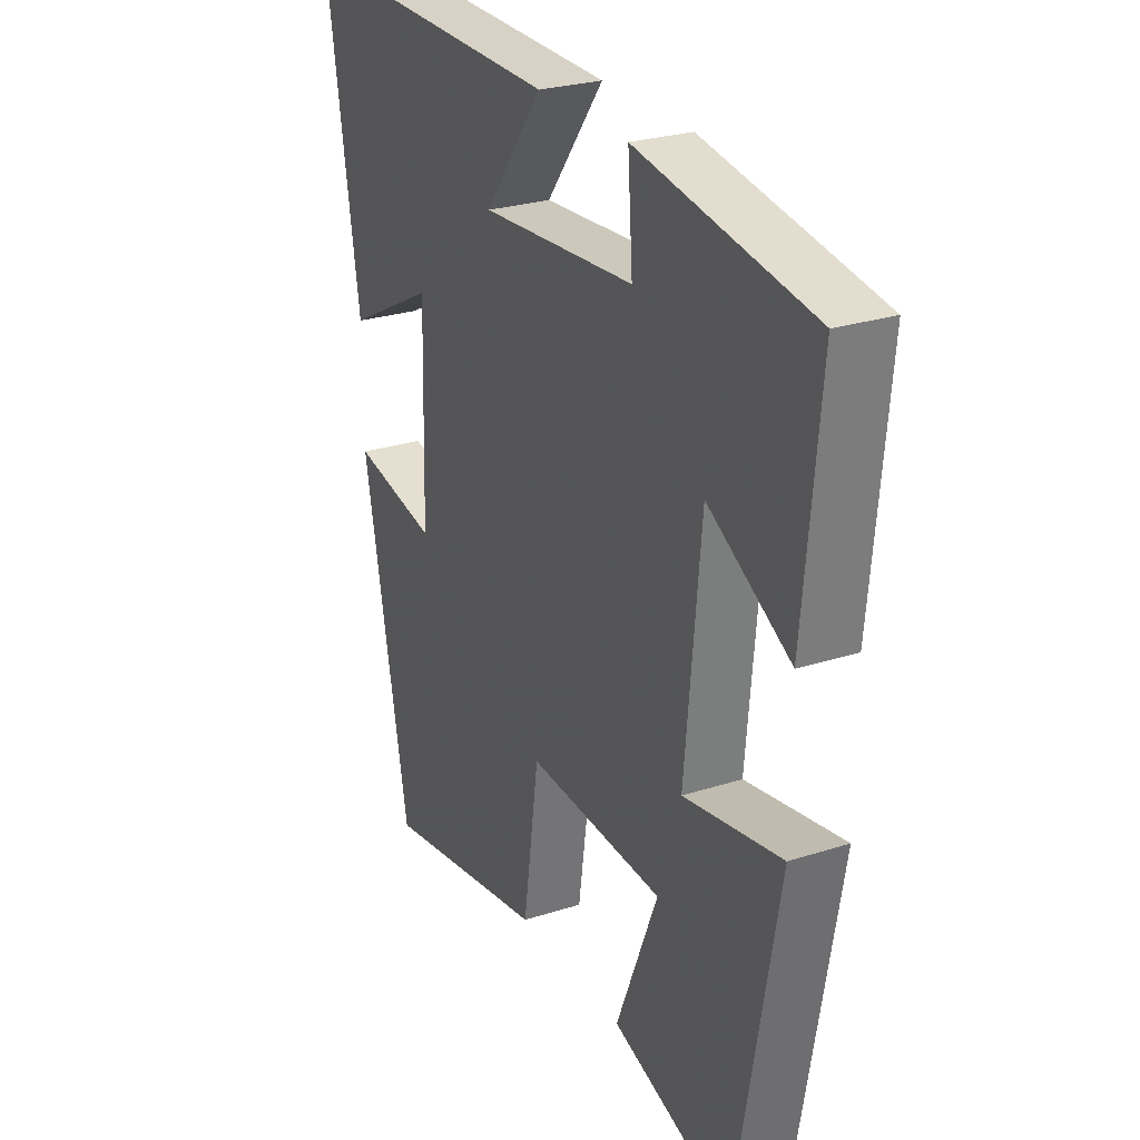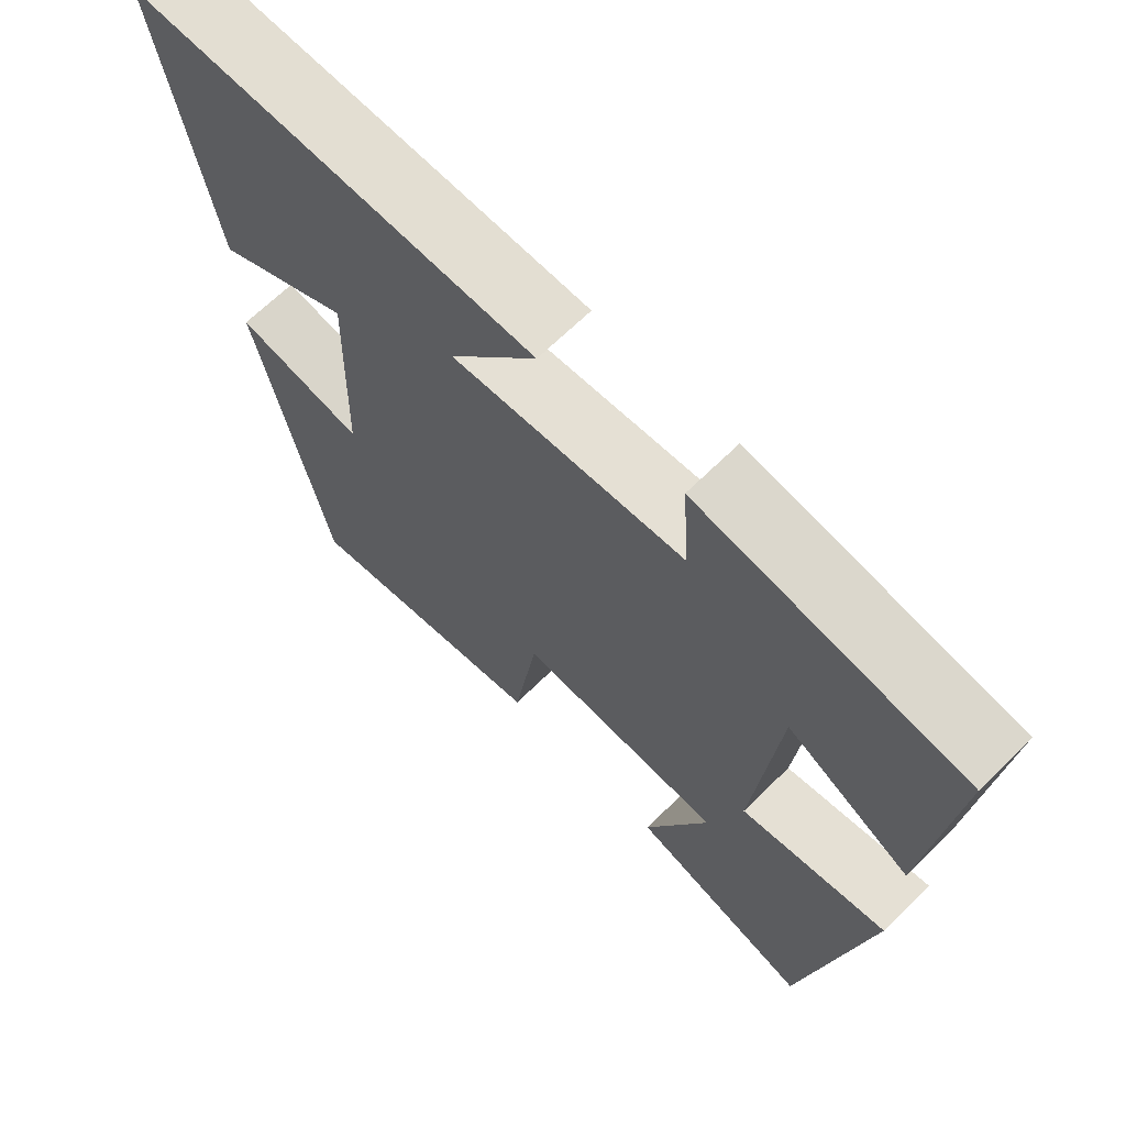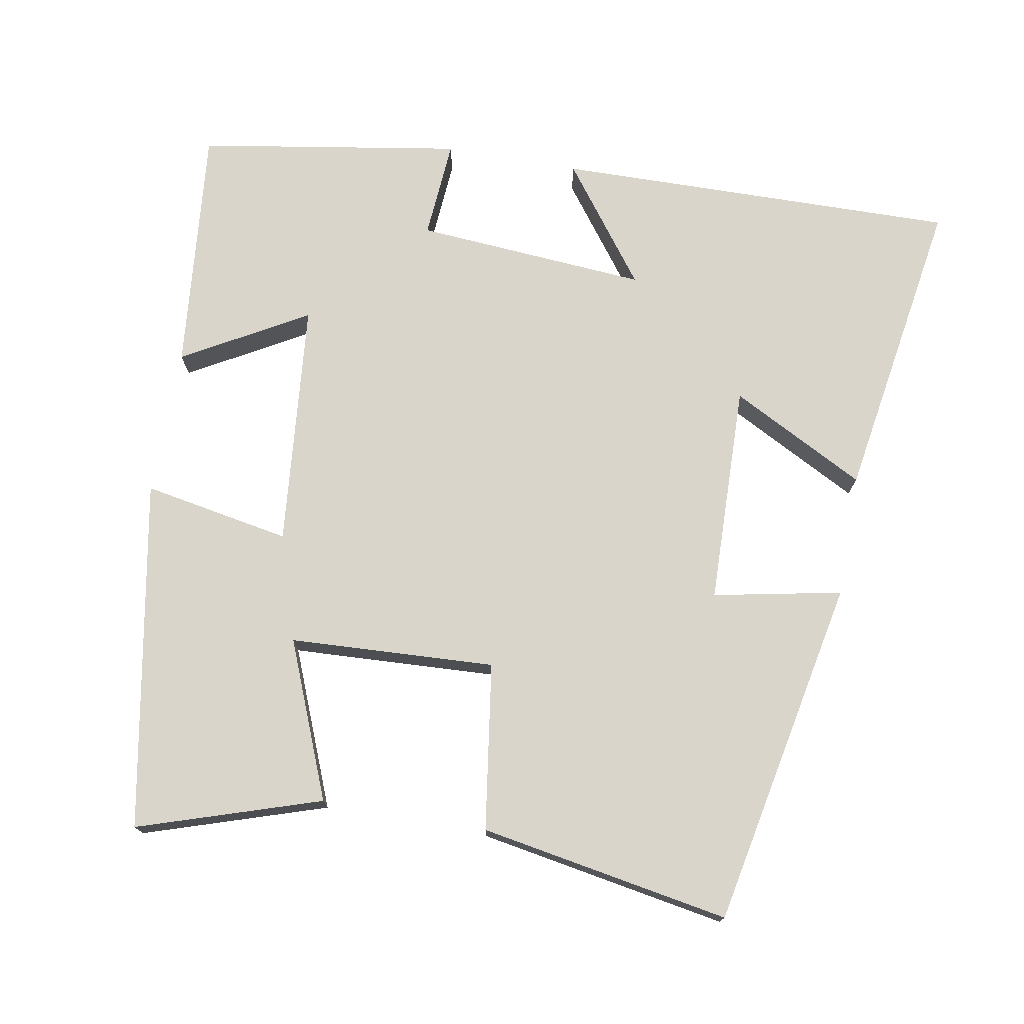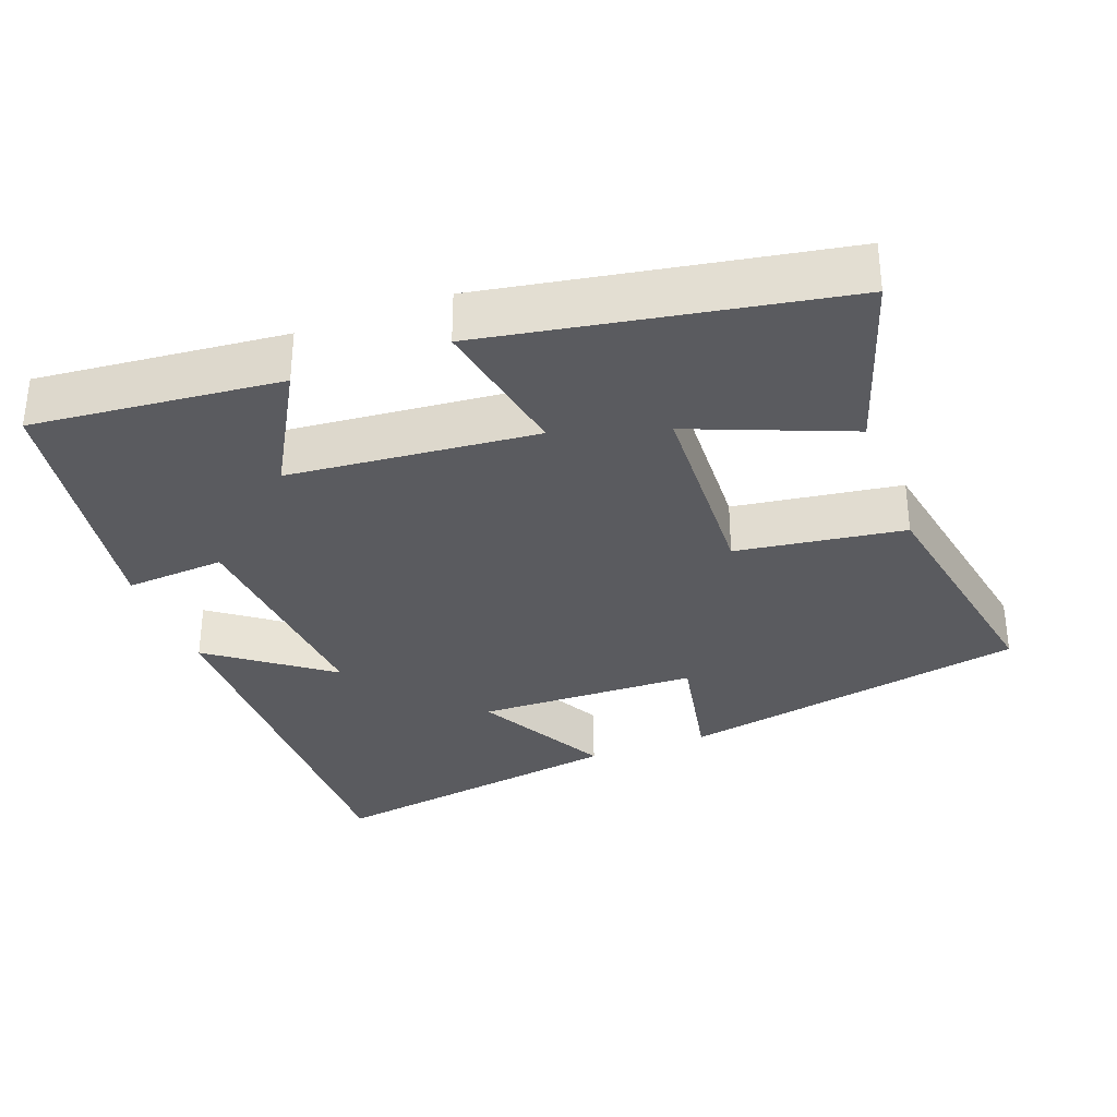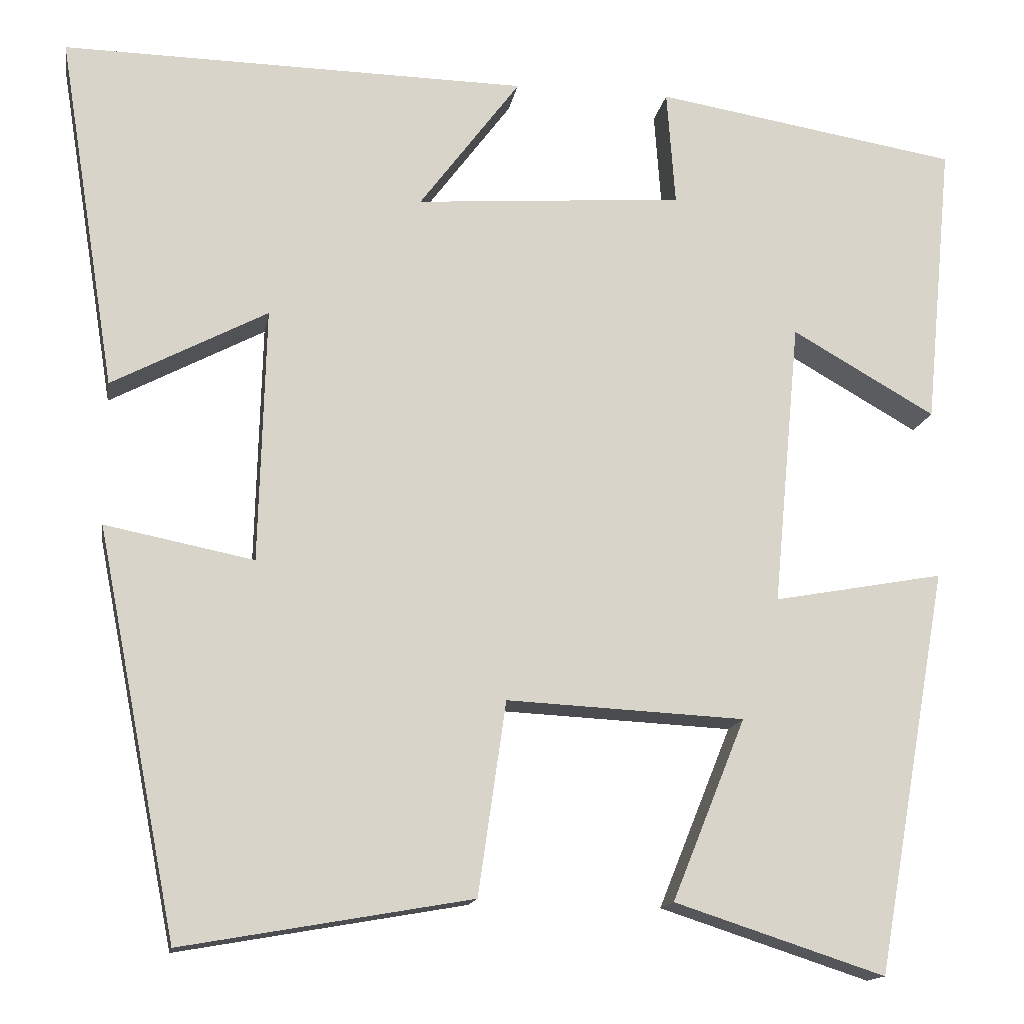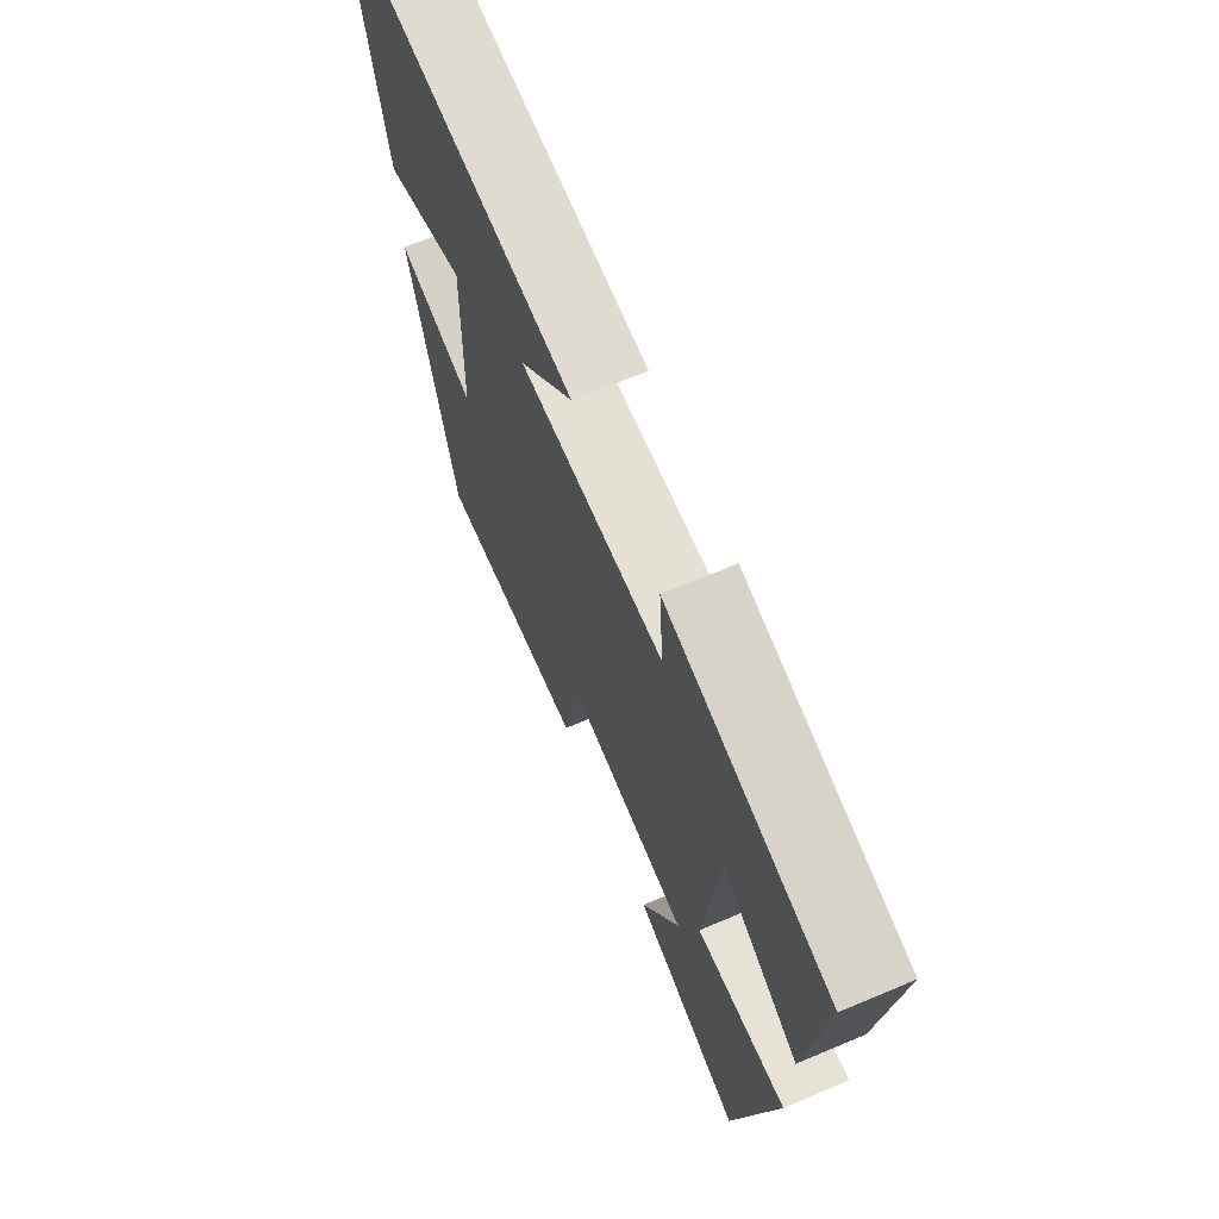
<metadata>
{"format":"obj","ext":"obj","renderer":"f3d","projection":"perspective","resolution":1024,"background":"white","views":[{"elev":26.4,"azim":63.2,"up":"+Z"},{"elev":67.1,"azim":45.4,"up":"+Z"},{"elev":74.3,"azim":-169.9,"up":"+Y"},{"elev":-32.9,"azim":110.7,"up":"+Y"},{"elev":-14.7,"azim":-9.6,"up":"+Z"},{"elev":69.4,"azim":67.2,"up":"+Z"}]}
</metadata>
<code>
v 0.533 0.07 0.441
v 0.5 0.07 0.102
v 0.33 0.07 0.199
v 0.298 0.07 -0.139
v 0.5 0.07 -0.102
v 0.414 0.07 -0.581
v 0.165 0.07 -0.5
v 0.252 0.07 -0.285
v -0.03 0.07 -0.271
v -0.063 0.07 -0.5
v -0.405 0.07 -0.56
v -0.5 0.07 -0.081
v -0.324 0.07 -0.116
v -0.316 0.07 0.186
v -0.5 0.07 0.089
v -0.568 0.07 0.509
v -0.016 0.07 0.5
v -0.136 0.07 0.339
v 0.182 0.07 0.363
v 0.172 0.07 0.5
v 0.533 0 0.441
v 0.5 0 0.102
v 0.33 0 0.199
v 0.298 0 -0.139
v 0.5 0 -0.102
v 0.414 0 -0.581
v 0.165 0 -0.5
v 0.252 0 -0.285
v -0.03 0 -0.271
v -0.063 0 -0.5
v -0.405 0 -0.56
v -0.5 0 -0.081
v -0.324 0 -0.116
v -0.316 0 0.186
v -0.5 0 0.089
v -0.568 0 0.509
v -0.016 0 0.5
v -0.136 0 0.339
v 0.182 0 0.363
v 0.172 0 0.5
f 1 2 3
f 20 1 3
f 19 20 3
f 18 19 3 4
f 16 17 18
f 15 16 18
f 14 15 18
f 13 14 18 4
f 11 12 13
f 10 11 13
f 9 10 13
f 8 9 13 4
f 5 6 7 8
f 4 5 8
f 23 22 21
f 23 21 40
f 23 40 39
f 24 23 39 38
f 38 37 36
f 38 36 35
f 38 35 34
f 24 38 34 33
f 33 32 31
f 33 31 30
f 33 30 29
f 24 33 29 28
f 28 27 26 25
f 28 25 24
f 1 21 22 2
f 2 22 23 3
f 3 23 24 4
f 4 24 25 5
f 5 25 26 6
f 6 26 27 7
f 7 27 28 8
f 8 28 29 9
f 9 29 30 10
f 10 30 31 11
f 11 31 32 12
f 12 32 33 13
f 13 33 34 14
f 14 34 35 15
f 15 35 36 16
f 16 36 37 17
f 17 37 38 18
f 18 38 39 19
f 19 39 40 20
f 20 40 21 1

</code>
